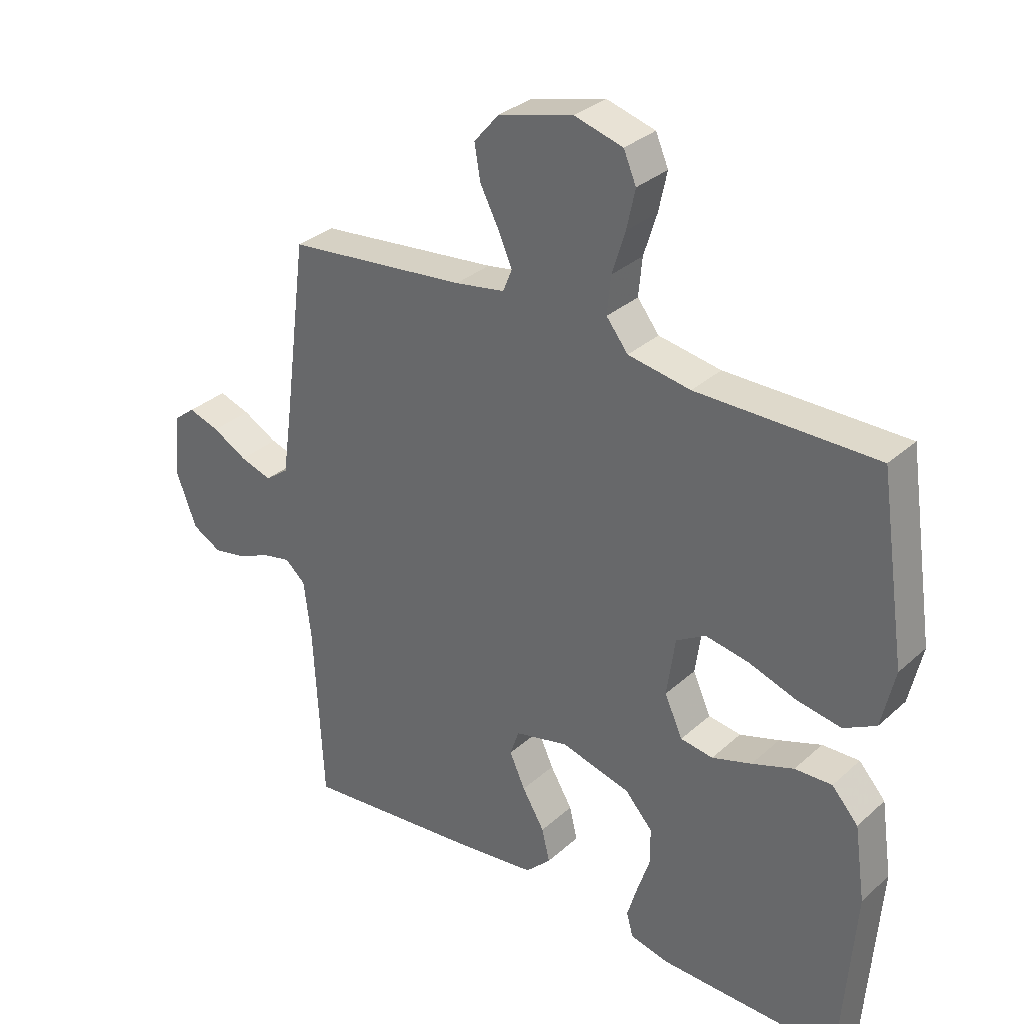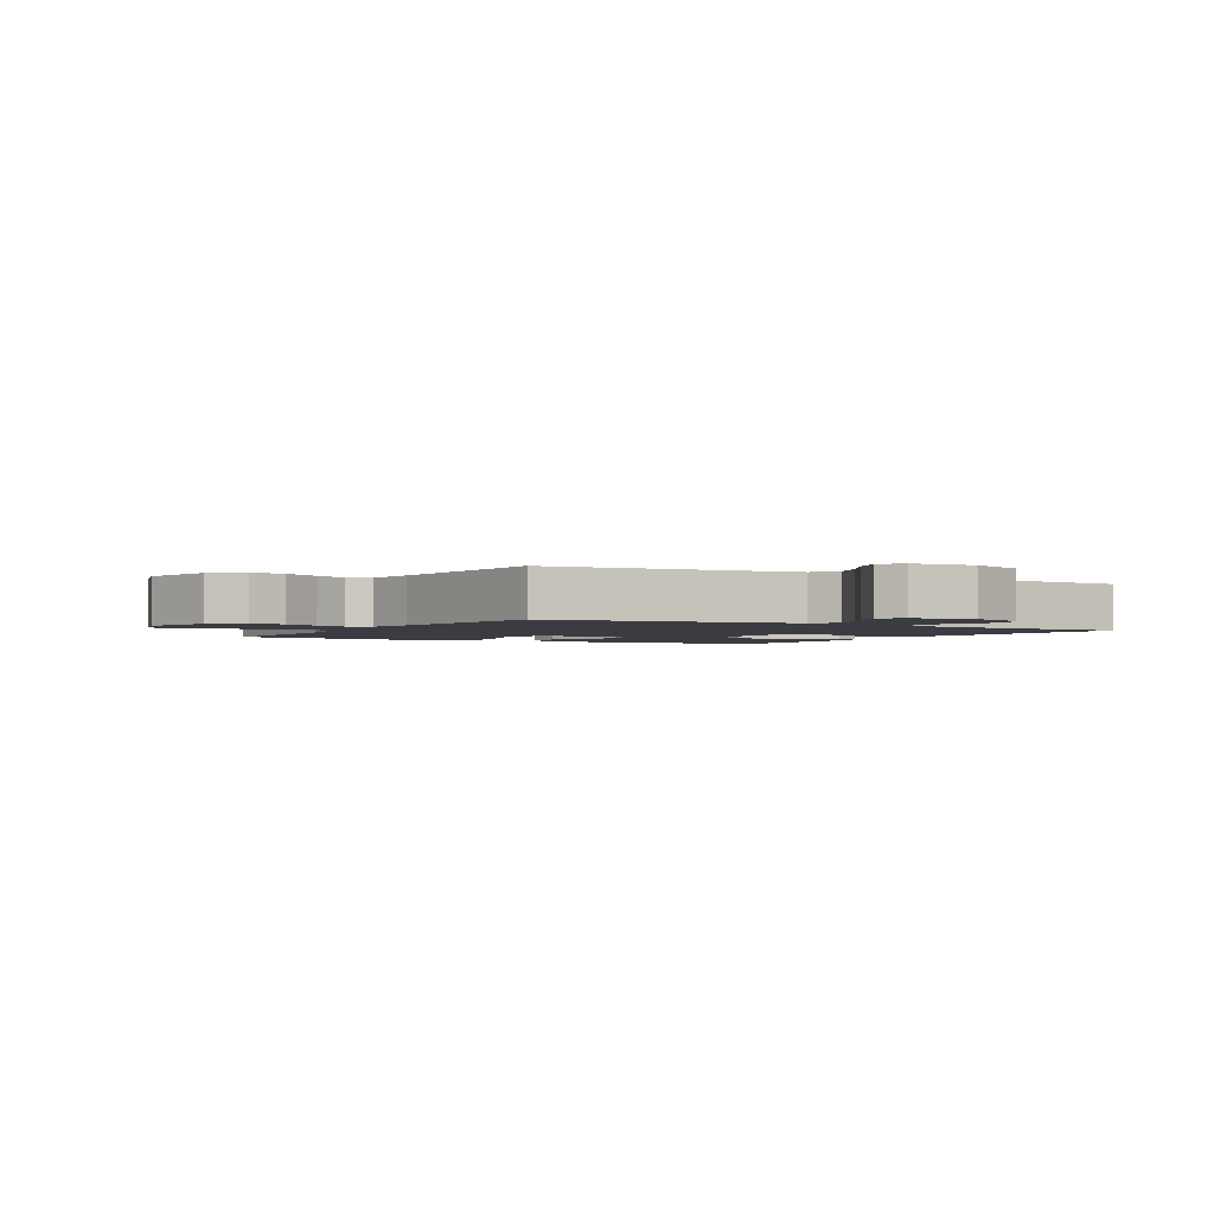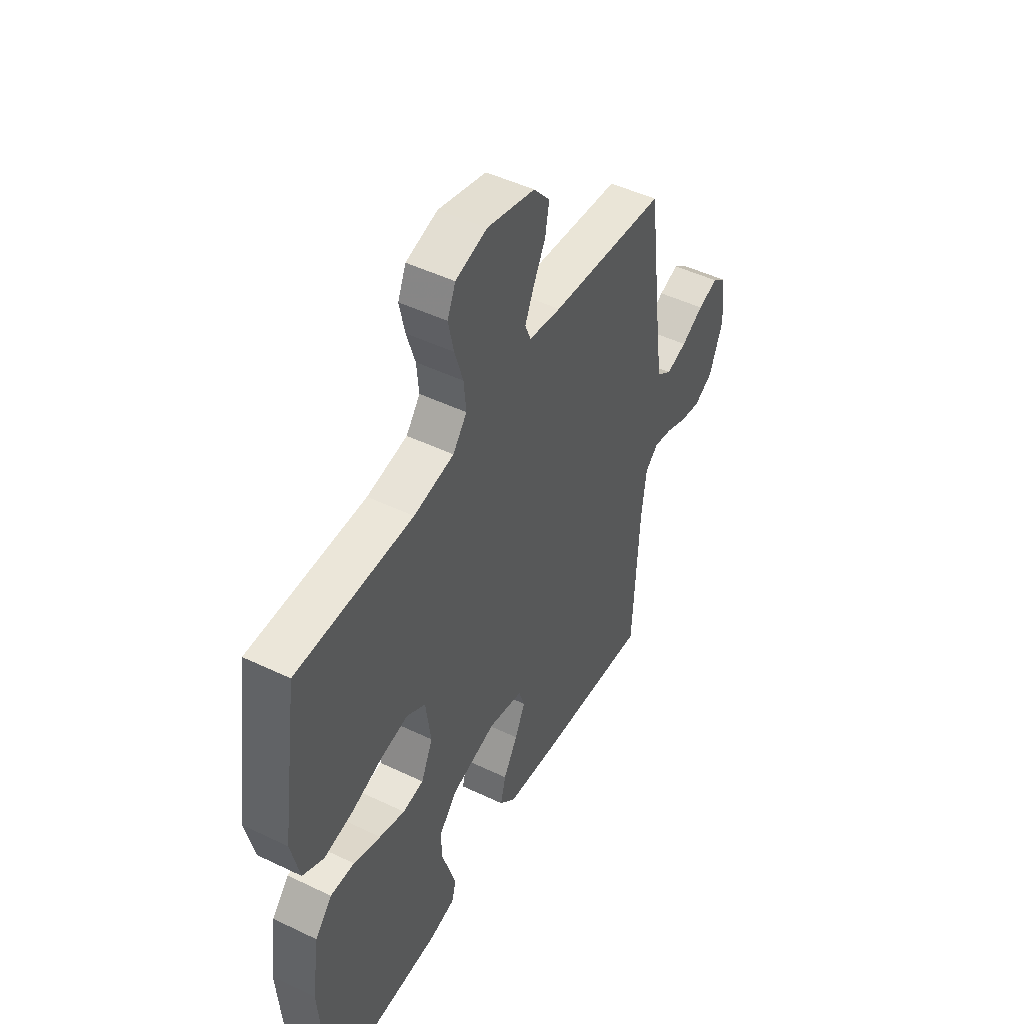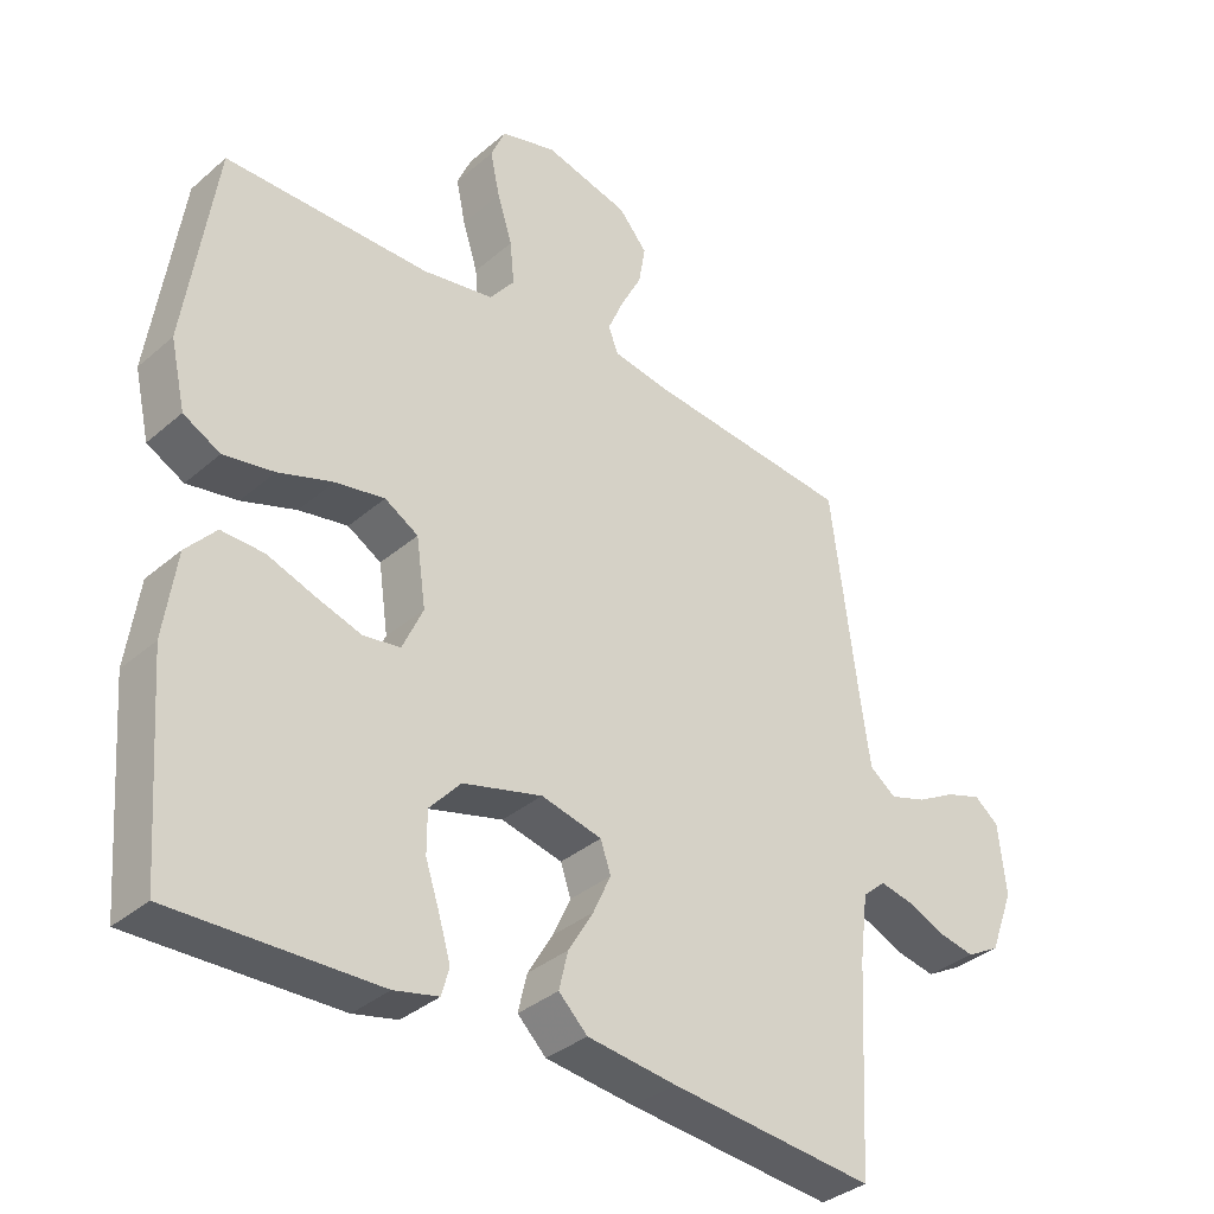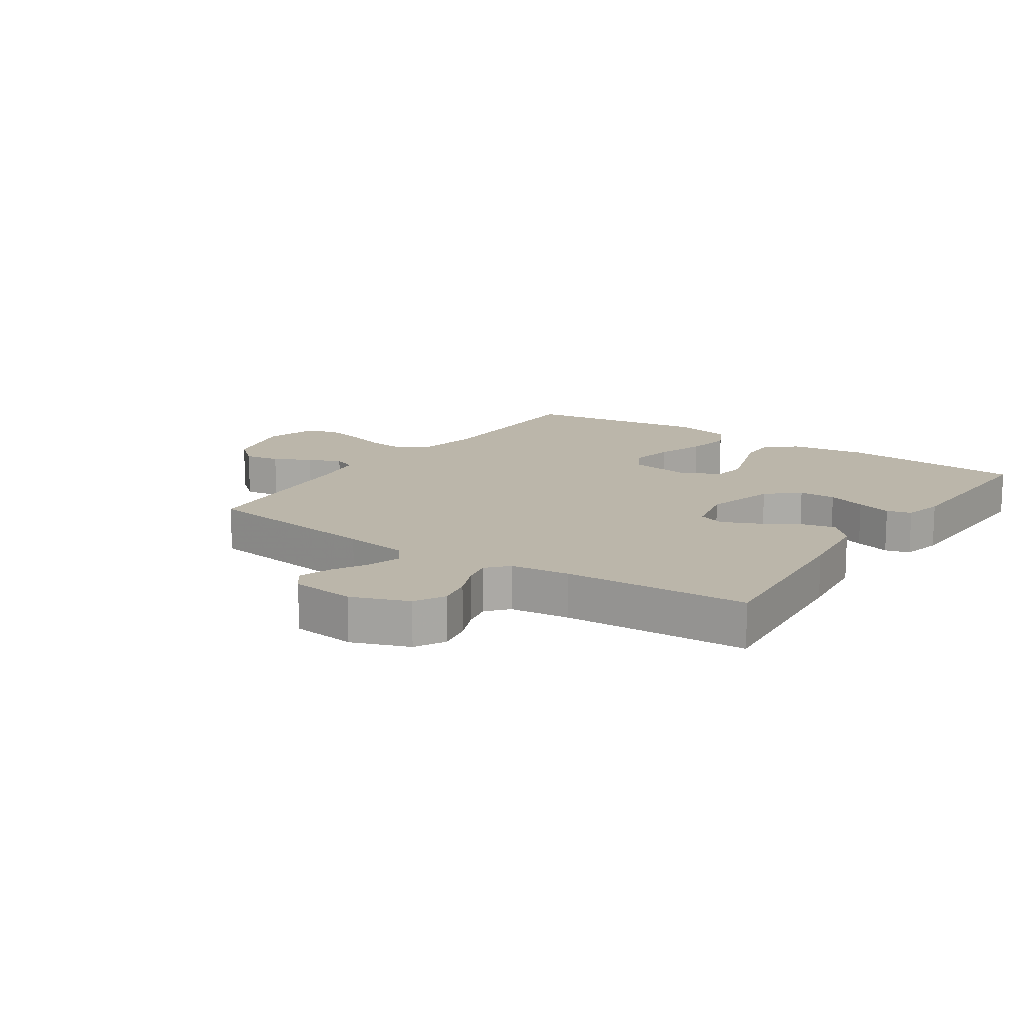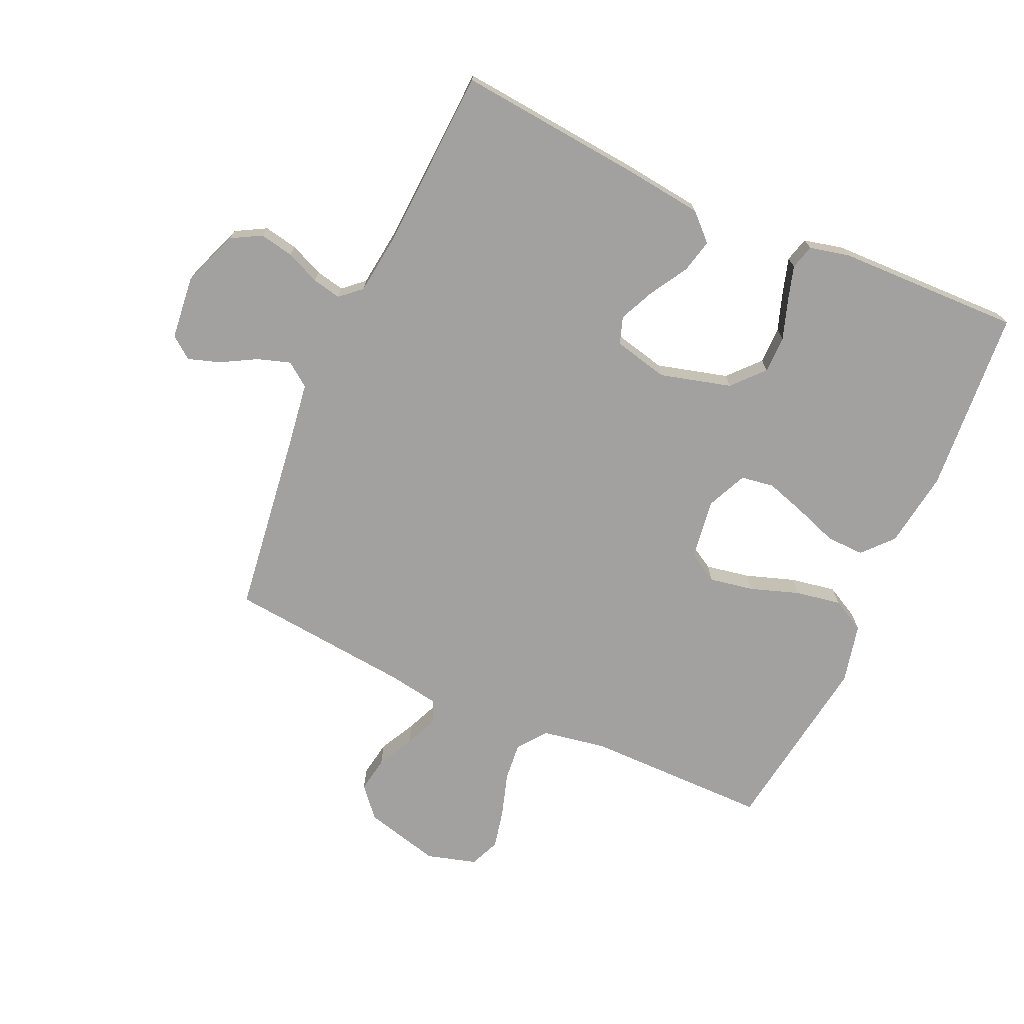
<metadata>
{"format":"obj","ext":"obj","renderer":"f3d","projection":"perspective","resolution":1024,"background":"white","views":[{"elev":31.8,"azim":-141.2,"up":"+Z"},{"elev":-2.2,"azim":60.1,"up":"+Y"},{"elev":48.0,"azim":-61.7,"up":"+Z"},{"elev":-35.3,"azim":-41.5,"up":"+Z"},{"elev":14.1,"azim":124.3,"up":"+Y"},{"elev":-72.2,"azim":155.9,"up":"+Y"}]}
</metadata>
<code>
v -0.5 0.07 -0.5
v -0.523 0.07 -0.2
v -0.505 0.07 -0.075
v -0.461 0.07 -0.026
v -0.399 0.07 -0.028
v -0.329 0.07 -0.053
v -0.263 0.07 -0.074
v -0.209 0.07 -0.066
v -0.179 0.07 0
v -0.193 0.07 0.098
v -0.242 0.07 0.127
v -0.314 0.07 0.114
v -0.394 0.07 0.087
v -0.468 0.07 0.074
v -0.522 0.07 0.103
v -0.544 0.07 0.2
v -0.5 0.07 0.5
v -0.2 0.07 0.5
v -0.096 0.07 0.518
v -0.06 0.07 0.564
v -0.066 0.07 0.627
v -0.088 0.07 0.697
v -0.102 0.07 0.762
v -0.081 0.07 0.811
v 0 0.07 0.834
v 0.124 0.07 0.802
v 0.166 0.07 0.753
v 0.156 0.07 0.695
v 0.125 0.07 0.635
v 0.102 0.07 0.582
v 0.117 0.07 0.545
v 0.2 0.07 0.531
v 0.5 0.07 0.5
v 0.539 0.07 0.2
v 0.554 0.07 0.095
v 0.593 0.07 0.066
v 0.646 0.07 0.083
v 0.704 0.07 0.115
v 0.756 0.07 0.132
v 0.792 0.07 0.104
v 0.803 0.07 0
v 0.768 0.07 -0.092
v 0.719 0.07 -0.119
v 0.664 0.07 -0.108
v 0.609 0.07 -0.084
v 0.562 0.07 -0.074
v 0.528 0.07 -0.104
v 0.516 0.07 -0.2
v 0.5 0.07 -0.5
v 0.2 0.07 -0.471
v 0.07 0.07 -0.455
v 0.028 0.07 -0.414
v 0.041 0.07 -0.359
v 0.078 0.07 -0.297
v 0.104 0.07 -0.24
v 0.089 0.07 -0.196
v 0 0.07 -0.175
v -0.116 0.07 -0.206
v -0.162 0.07 -0.257
v -0.162 0.07 -0.318
v -0.141 0.07 -0.381
v -0.124 0.07 -0.438
v -0.135 0.07 -0.478
v -0.2 0.07 -0.493
v -0.5 0 -0.5
v -0.523 0 -0.2
v -0.505 0 -0.075
v -0.461 0 -0.026
v -0.399 0 -0.028
v -0.329 0 -0.053
v -0.263 0 -0.074
v -0.209 0 -0.066
v -0.179 0 0
v -0.193 0 0.098
v -0.242 0 0.127
v -0.314 0 0.114
v -0.394 0 0.087
v -0.468 0 0.074
v -0.522 0 0.103
v -0.544 0 0.2
v -0.5 0 0.5
v -0.2 0 0.5
v -0.096 0 0.518
v -0.06 0 0.564
v -0.066 0 0.627
v -0.088 0 0.697
v -0.102 0 0.762
v -0.081 0 0.811
v 0 0 0.834
v 0.124 0 0.802
v 0.166 0 0.753
v 0.156 0 0.695
v 0.125 0 0.635
v 0.102 0 0.582
v 0.117 0 0.545
v 0.2 0 0.531
v 0.5 0 0.5
v 0.539 0 0.2
v 0.554 0 0.095
v 0.593 0 0.066
v 0.646 0 0.083
v 0.704 0 0.115
v 0.756 0 0.132
v 0.792 0 0.104
v 0.803 0 0
v 0.768 0 -0.092
v 0.719 0 -0.119
v 0.664 0 -0.108
v 0.609 0 -0.084
v 0.562 0 -0.074
v 0.528 0 -0.104
v 0.516 0 -0.2
v 0.5 0 -0.5
v 0.2 0 -0.471
v 0.07 0 -0.455
v 0.028 0 -0.414
v 0.041 0 -0.359
v 0.078 0 -0.297
v 0.104 0 -0.24
v 0.089 0 -0.196
v 0 0 -0.175
v -0.116 0 -0.206
v -0.162 0 -0.257
v -0.162 0 -0.318
v -0.141 0 -0.381
v -0.124 0 -0.438
v -0.135 0 -0.478
v -0.2 0 -0.493
f 60 61 62 63
f 60 63 64 1
f 51 52 53 54
f 51 54 55
f 48 49 50 51
f 47 48 51 55
f 46 47 55 56
f 42 43 44 45
f 42 45 46
f 41 42 46
f 37 38 39 40
f 36 37 40 41
f 32 33 34
f 31 32 34 35
f 26 27 28 29
f 26 29 30
f 25 26 30
f 24 25 30
f 21 22 23 24
f 20 21 24 30
f 19 20 30 31
f 15 16 17 18
f 12 13 14 15
f 11 12 15 18
f 10 11 18 19
f 3 4 5 6
f 3 6 7
f 2 3 7
f 59 60 1 2
f 58 59 2 7
f 57 58 7 8
f 56 57 8 9
f 36 41 46 56
f 35 36 56 9
f 19 31 35
f 9 10 19 35
f 127 126 125 124
f 65 128 127 124
f 118 117 116 115
f 119 118 115
f 115 114 113 112
f 119 115 112 111
f 120 119 111 110
f 109 108 107 106
f 110 109 106
f 110 106 105
f 104 103 102 101
f 105 104 101 100
f 98 97 96
f 99 98 96 95
f 93 92 91 90
f 94 93 90
f 94 90 89
f 94 89 88
f 88 87 86 85
f 94 88 85 84
f 95 94 84 83
f 82 81 80 79
f 79 78 77 76
f 82 79 76 75
f 83 82 75 74
f 70 69 68 67
f 71 70 67
f 71 67 66
f 66 65 124 123
f 71 66 123 122
f 72 71 122 121
f 73 72 121 120
f 120 110 105 100
f 73 120 100 99
f 99 95 83
f 99 83 74 73
f 1 65 66 2
f 2 66 67 3
f 3 67 68 4
f 4 68 69 5
f 5 69 70 6
f 6 70 71 7
f 7 71 72 8
f 8 72 73 9
f 9 73 74 10
f 10 74 75 11
f 11 75 76 12
f 12 76 77 13
f 13 77 78 14
f 14 78 79 15
f 15 79 80 16
f 16 80 81 17
f 17 81 82 18
f 18 82 83 19
f 19 83 84 20
f 20 84 85 21
f 21 85 86 22
f 22 86 87 23
f 23 87 88 24
f 24 88 89 25
f 25 89 90 26
f 26 90 91 27
f 27 91 92 28
f 28 92 93 29
f 29 93 94 30
f 30 94 95 31
f 31 95 96 32
f 32 96 97 33
f 33 97 98 34
f 34 98 99 35
f 35 99 100 36
f 36 100 101 37
f 37 101 102 38
f 38 102 103 39
f 39 103 104 40
f 40 104 105 41
f 41 105 106 42
f 42 106 107 43
f 43 107 108 44
f 44 108 109 45
f 45 109 110 46
f 46 110 111 47
f 47 111 112 48
f 48 112 113 49
f 49 113 114 50
f 50 114 115 51
f 51 115 116 52
f 52 116 117 53
f 53 117 118 54
f 54 118 119 55
f 55 119 120 56
f 56 120 121 57
f 57 121 122 58
f 58 122 123 59
f 59 123 124 60
f 60 124 125 61
f 61 125 126 62
f 62 126 127 63
f 63 127 128 64
f 64 128 65 1

</code>
